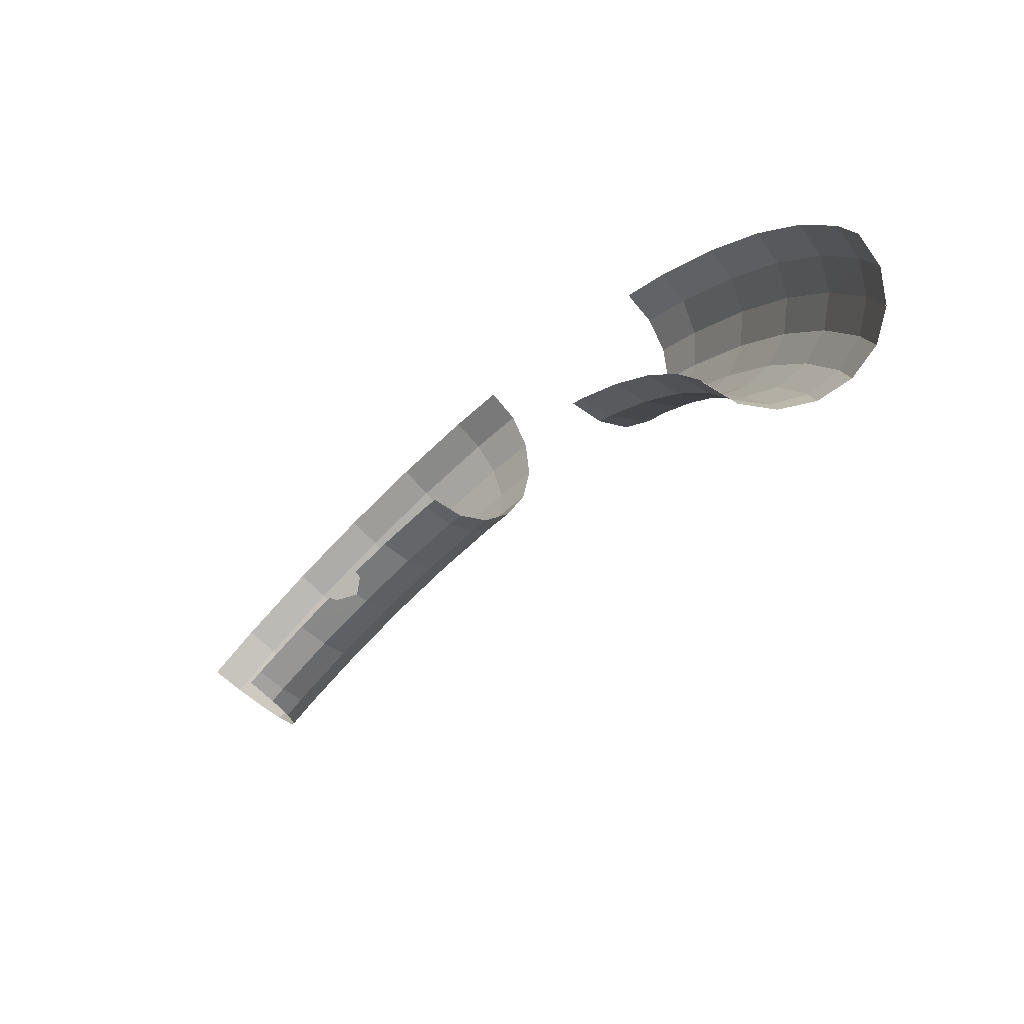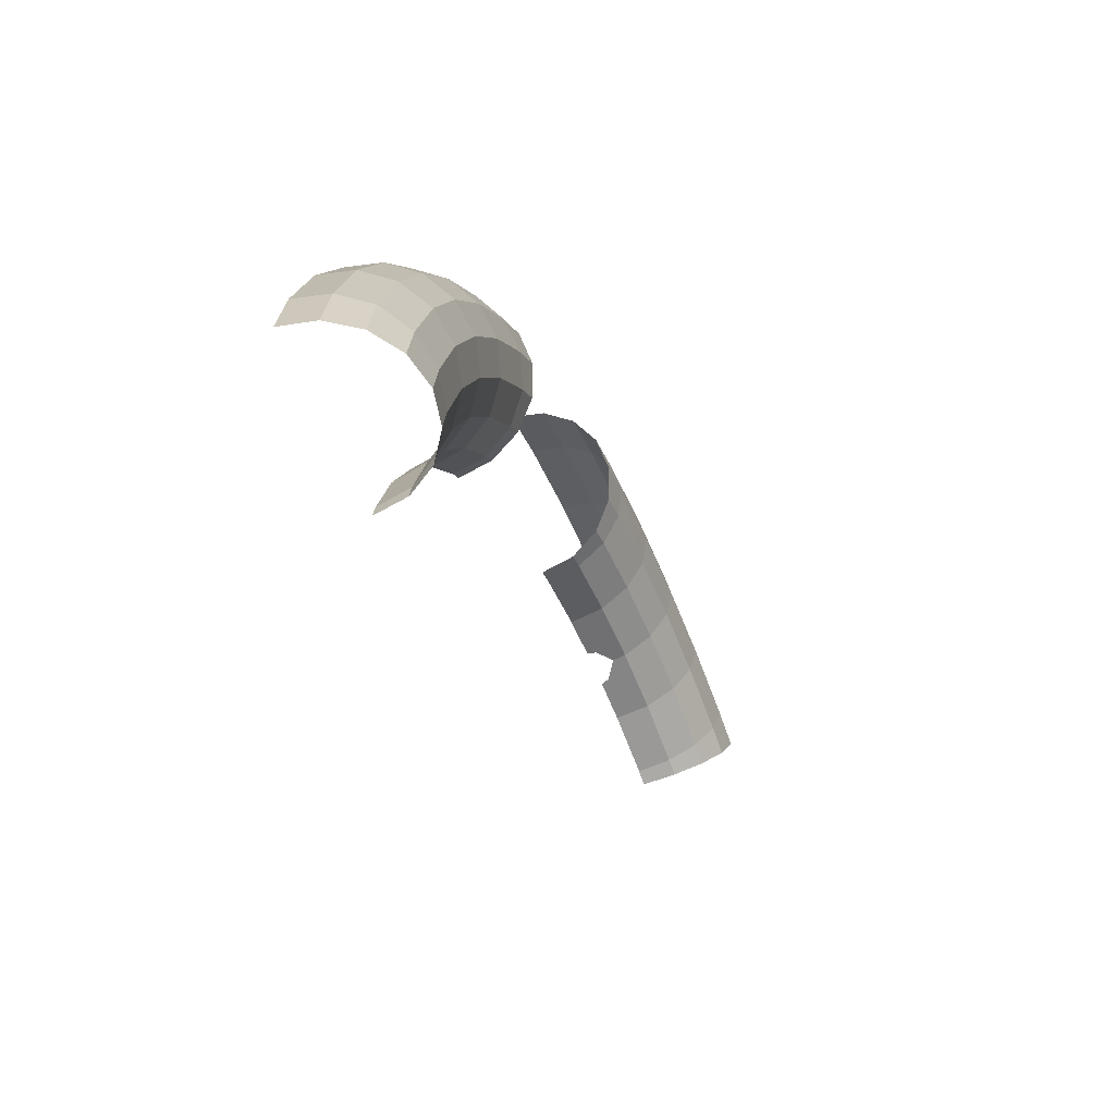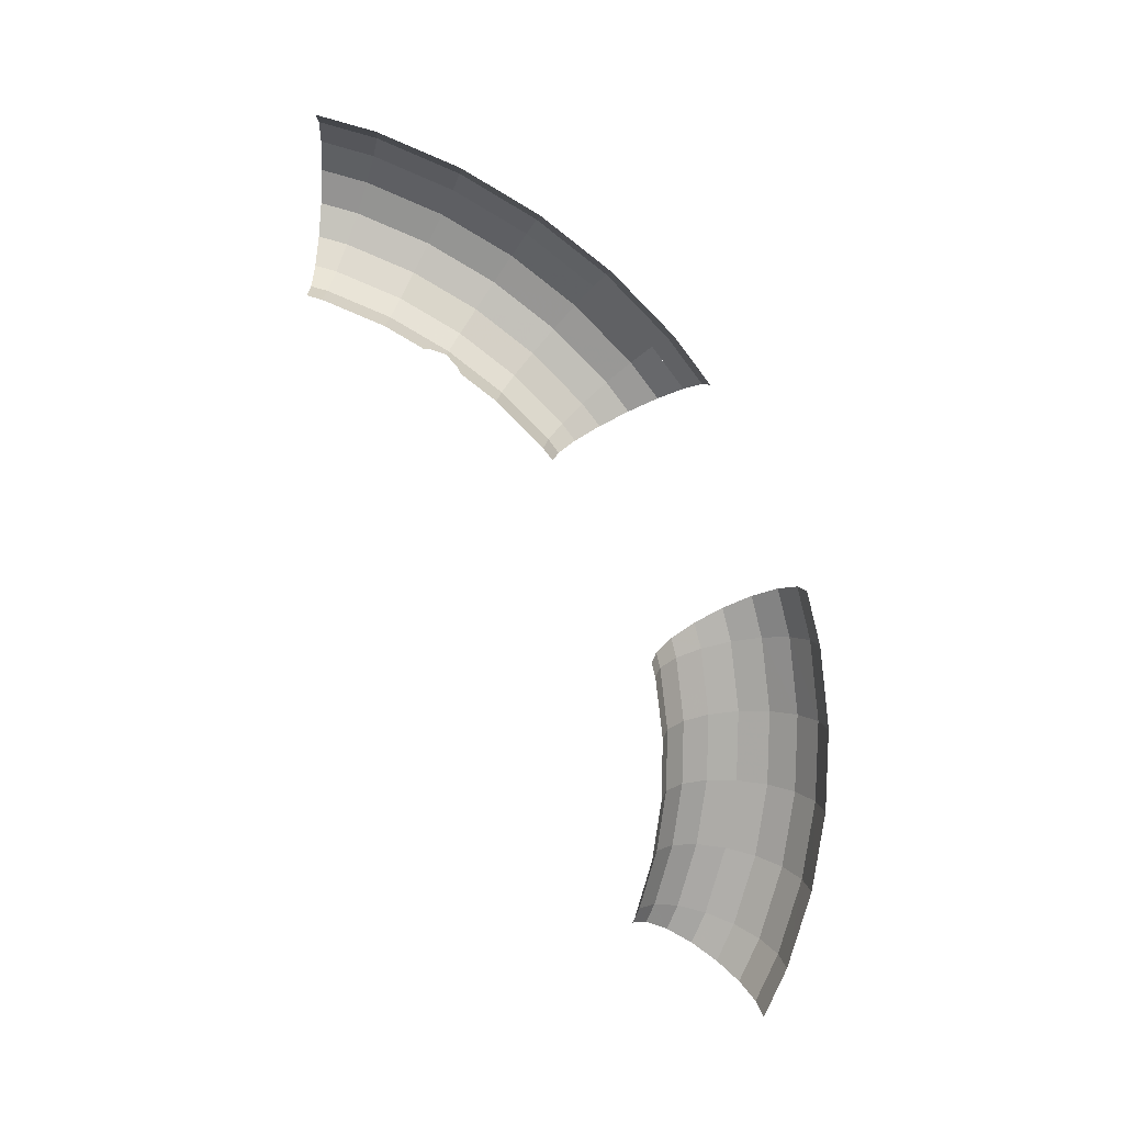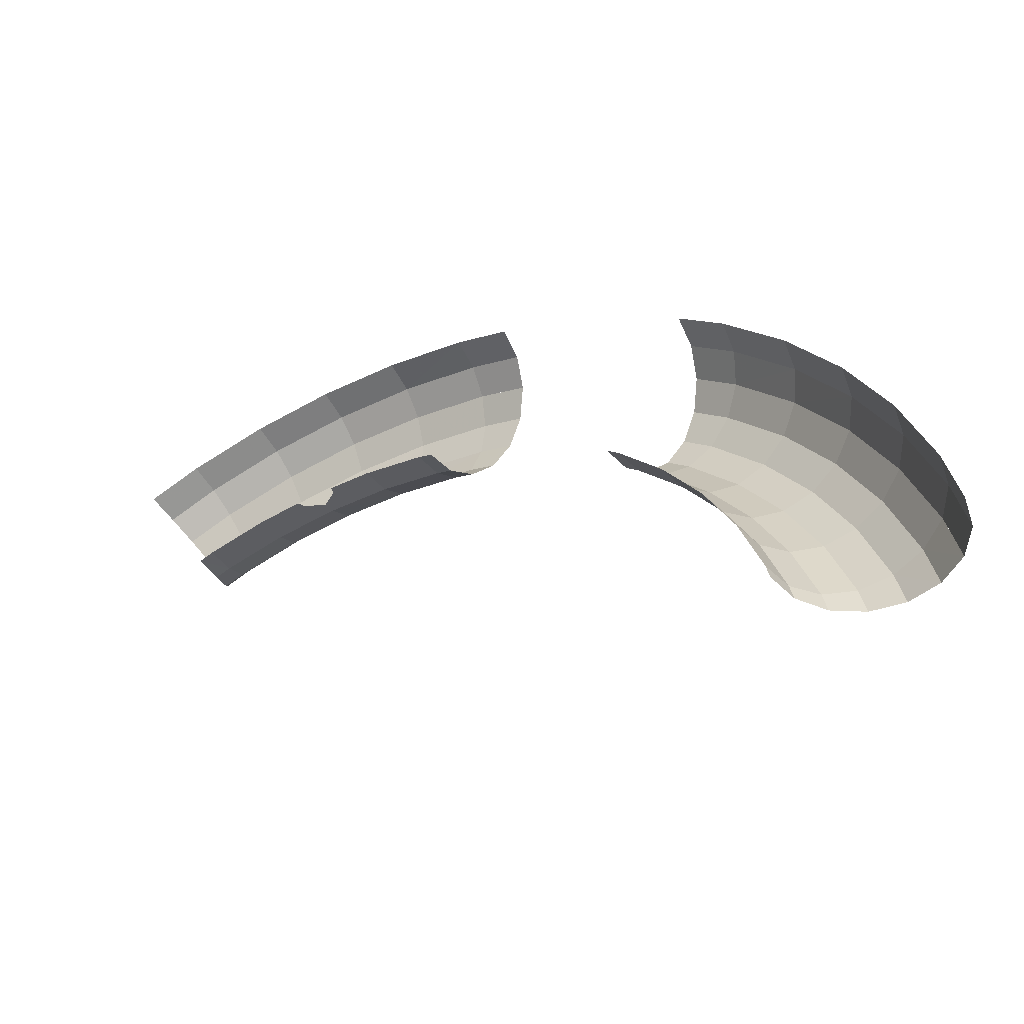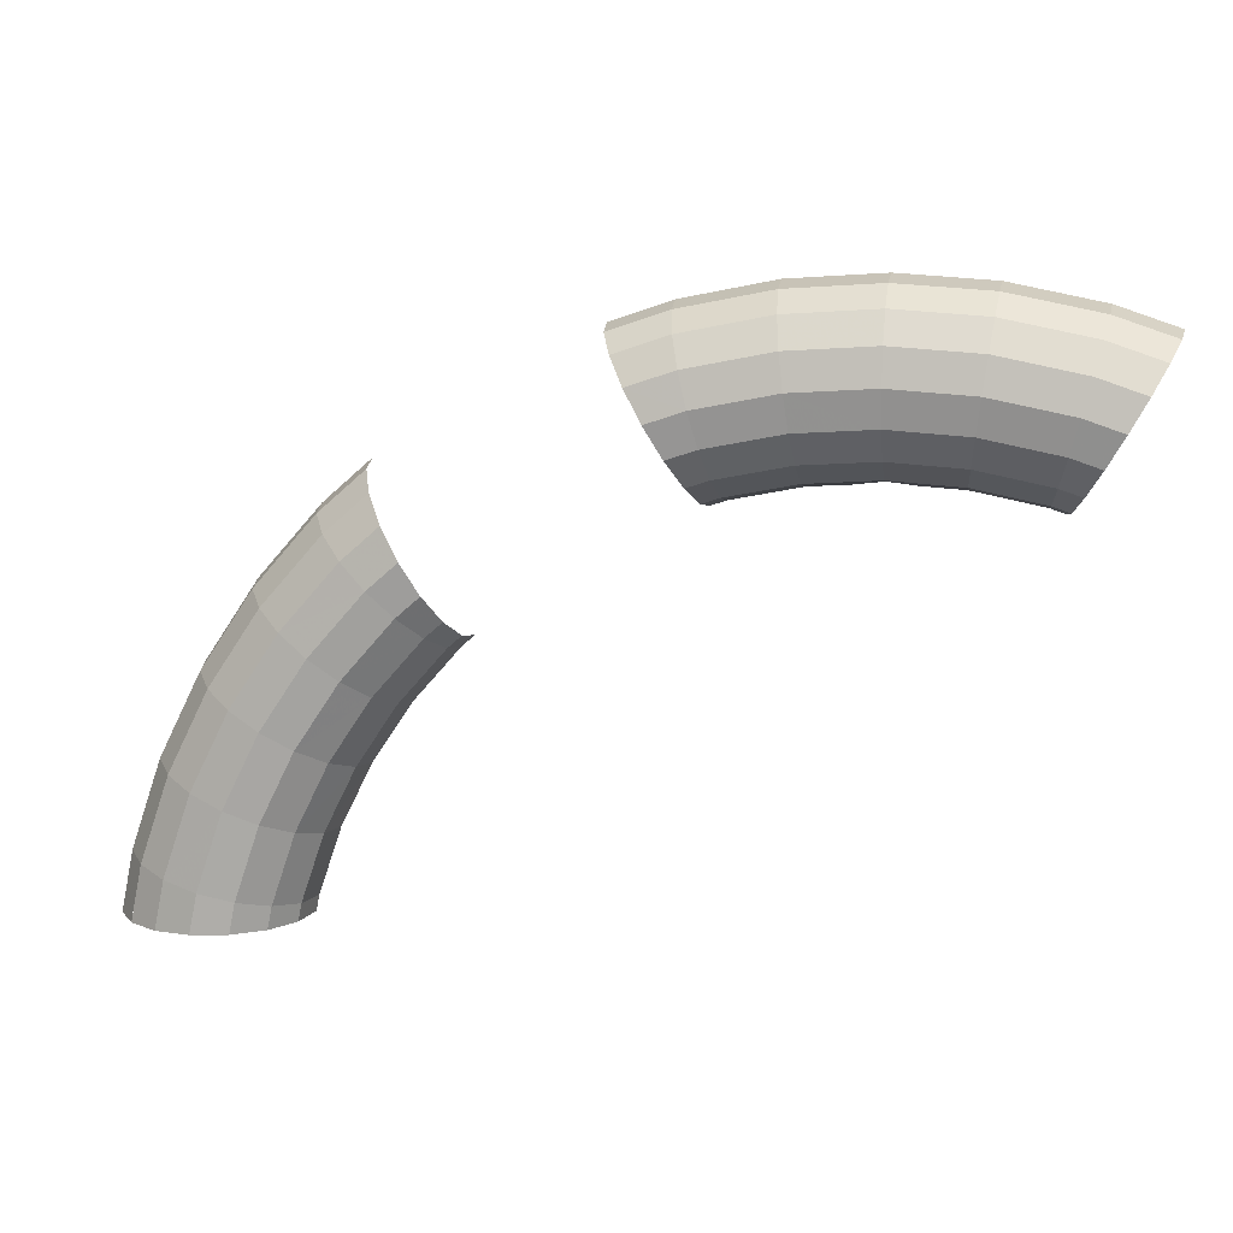
<metadata>
{"format":"obj","ext":"obj","renderer":"f3d","projection":"perspective","resolution":1024,"background":"white","views":[{"elev":-67.7,"azim":46.6,"up":"+Z"},{"elev":-54.0,"azim":110.9,"up":"+Z"},{"elev":-78.0,"azim":-34.2,"up":"+Y"},{"elev":-48.3,"azim":30.7,"up":"+Z"},{"elev":10.7,"azim":-169.9,"up":"+Z"}]}
</metadata>
<code>
v 0.3776 0 1.409
v 0.374 0.07035 1.396
v 0.1887 0.07035 1.433
v 0.1905 0 1.447
v 0.374 0.07035 1.396
v 0.3637 0.13 1.357
v 0.1835 0.13 1.393
v 0.1887 0.07035 1.433
v 0.3637 0.13 1.357
v 0.3483 0.1698 1.3
v 0.1756 0.1699 1.334
v 0.1835 0.13 1.393
v 0.3483 0.1698 1.3
v 0.3301 0.1838 1.232
v 0.1665 0.1838 1.264
v 0.1756 0.1699 1.334
v 0.3301 0.1838 1.232
v 0.3119 0.1698 1.164
v 0.1573 0.1699 1.195
v 0.1665 0.1838 1.264
v 0.3119 0.1698 1.164
v 0.2964 0.13 1.106
v 0.1495 0.13 1.136
v 0.1573 0.1699 1.195
v 0.2964 0.13 1.106
v 0.2861 0.07035 1.068
v 0.1443 0.07035 1.096
v 0.1495 0.13 1.136
v 0.2861 0.07035 1.068
v 0.2825 0 1.054
v 0.1424 0 1.082
v 0.1443 0.07035 1.096
v 0.1905 0 1.447
v 0.1887 0.07035 1.433
v 0 0.07035 1.445
v 0 0 1.459
v 0.1887 0.07035 1.433
v 0.1835 0.13 1.393
v 0 0.13 1.405
v 0 0.07035 1.445
v 0.1835 0.13 1.393
v 0.1756 0.1699 1.334
v 0 0.1698 1.346
v 0 0.13 1.405
v 0.1756 0.1699 1.334
v 0.1665 0.1838 1.264
v 0 0.1838 1.275
v 0 0.1698 1.346
v 0.1665 0.1838 1.264
v 0.1573 0.1699 1.195
v 0 0.1698 1.205
v 0 0.1838 1.275
v 0.1573 0.1699 1.195
v 0.1495 0.13 1.136
v 0 0.13 1.145
v 0 0.1698 1.205
v 0.1495 0.13 1.136
v 0.1443 0.07035 1.096
v 0 0.07035 1.105
v 0 0.13 1.145
v 0 0.07035 1.105
v 0.1443 0.07035 1.096
v 0.1424 0 1.082
v 0.03925 0.0174 1.092
v 0 0.07035 1.105
v 0.03925 0.0174 1.092
v 0 0.04285 1.1
v 0.1424 0 1.082
v 0.04515 0 1.089
v 0.03925 0.0174 1.092
v 0 0 1.459
v 0 0.07035 1.445
v -0.1886 0.07035 1.433
v -0.1905 0 1.447
v 0 0.07035 1.445
v 0 0.13 1.405
v -0.1834 0.13 1.393
v -0.1886 0.07035 1.433
v 0 0.13 1.405
v 0 0.1698 1.346
v -0.1757 0.1698 1.334
v -0.1834 0.13 1.393
v 0 0.1698 1.346
v 0 0.1838 1.275
v -0.1664 0.1838 1.264
v -0.1757 0.1698 1.334
v 0 0.1838 1.275
v 0 0.1698 1.205
v -0.1573 0.1698 1.195
v -0.1664 0.1838 1.264
v 0 0.1698 1.205
v 0 0.13 1.145
v -0.1495 0.13 1.136
v -0.1573 0.1698 1.195
v 0 0.13 1.145
v 0 0.07035 1.105
v -0.1443 0.07035 1.096
v -0.1495 0.13 1.136
v -0.1905 0 1.447
v -0.1886 0.07035 1.433
v -0.374 0.0703 1.396
v -0.3776 0 1.409
v -0.1886 0.07035 1.433
v -0.1834 0.13 1.393
v -0.3637 0.13 1.357
v -0.374 0.0703 1.396
v -0.1834 0.13 1.393
v -0.1757 0.1698 1.334
v -0.3483 0.1698 1.3
v -0.3637 0.13 1.357
v -0.1757 0.1698 1.334
v -0.1664 0.1838 1.264
v -0.3301 0.1837 1.232
v -0.3483 0.1698 1.3
v -0.1664 0.1838 1.264
v -0.1573 0.1698 1.195
v -0.3119 0.1698 1.164
v -0.3301 0.1837 1.232
v -0.1573 0.1698 1.195
v -0.1495 0.13 1.136
v -0.2964 0.13 1.106
v -0.3119 0.1698 1.164
v -0.1495 0.13 1.136
v -0.1443 0.07035 1.096
v -0.2862 0.0703 1.068
v -0.2964 0.13 1.106
v -0.1443 0.07035 1.096
v -0.1425 0 1.082
v -0.2825 0 1.054
v -0.2862 0.0703 1.068
v 0.374 0.07035 1.396
v 0.3776 0 1.409
v 0.5009 0 1.368
v 0.4938 0.07035 1.355
v 0.4938 0.07035 1.355
v 0.4736 0.13 1.32
v 0.3637 0.13 1.357
v 0.374 0.07035 1.396
v 0.4735 0.13 1.32
v 0.4432 0.1699 1.268
v 0.3483 0.1698 1.3
v 0.3637 0.13 1.357
v 0.4432 0.1699 1.268
v 0.4074 0.1838 1.206
v 0.3301 0.1838 1.232
v 0.3483 0.1698 1.3
v 0.4074 0.1838 1.206
v 0.3716 0.1698 1.144
v 0.3119 0.1698 1.164
v 0.3301 0.1838 1.232
v 0.3716 0.1698 1.144
v 0.3413 0.13 1.091
v 0.2964 0.13 1.106
v 0.3119 0.1698 1.164
v 0.3413 0.13 1.091
v 0.3211 0.07035 1.056
v 0.2861 0.07035 1.068
v 0.2964 0.13 1.106
v 0.2825 0 1.054
v 0.2861 0.07035 1.068
v 0.3211 0.07035 1.056
v 0.3139 0 1.044
v -0.3776 0 1.409
v -0.374 0.0703 1.396
v -0.4938 0.0703 1.355
v -0.5009 0 1.367
v -0.374 0.0703 1.396
v -0.3637 0.13 1.357
v -0.4734 0.13 1.32
v -0.4938 0.0703 1.355
v -0.3637 0.13 1.357
v -0.3483 0.1698 1.3
v -0.4431 0.1698 1.268
v -0.4734 0.13 1.32
v -0.3483 0.1698 1.3
v -0.3301 0.1837 1.232
v -0.4073 0.1837 1.206
v -0.4431 0.1698 1.268
v -0.3301 0.1837 1.232
v -0.3119 0.1698 1.164
v -0.3716 0.1698 1.144
v -0.4073 0.1837 1.206
v -0.3119 0.1698 1.164
v -0.2964 0.13 1.106
v -0.3412 0.13 1.091
v -0.3716 0.1698 1.144
v -0.2964 0.13 1.106
v -0.2862 0.0703 1.068
v -0.321 0.0703 1.056
v -0.3412 0.13 1.091
v -0.2862 0.0703 1.068
v -0.2825 0 1.054
v -0.3139 0 1.044
v -0.321 0.0703 1.056
v -0.1425 0 1.082
v -0.1443 0.07035 1.096
v 0 0.07035 1.105
v -0.0392 0.0174 1.092
v -0.0451 0 1.089
v -0.1425 0 1.082
v -0.1425 0 1.082
v 0 0.07035 1.105
v 0 0.04285 1.1
v -0.0392 0.0174 1.092
v 1.409 0 0.3776
v 1.396 0.07035 0.374
v 1.335 0.07035 0.5531
v 1.348 0 0.5584
v 1.396 0.07035 0.374
v 1.357 0.13 0.3637
v 1.298 0.13 0.5378
v 1.335 0.07035 0.5531
v 1.357 0.13 0.3637
v 1.3 0.1698 0.3483
v 1.243 0.1699 0.515
v 1.298 0.13 0.5378
v 1.3 0.1698 0.3483
v 1.232 0.1838 0.3301
v 1.178 0.1838 0.488
v 1.243 0.1699 0.515
v 1.232 0.1838 0.3301
v 1.164 0.1698 0.3119
v 1.113 0.1699 0.4611
v 1.178 0.1838 0.488
v 1.164 0.1698 0.3119
v 1.106 0.13 0.2964
v 1.058 0.13 0.4384
v 1.113 0.1699 0.4611
v 1.106 0.13 0.2964
v 1.068 0.07035 0.2861
v 1.021 0.07035 0.4231
v 1.058 0.13 0.4384
v 1.068 0.07035 0.2861
v 1.054 0 0.2825
v 1.008 0 0.4178
v 1.021 0.07035 0.4231
v 1.348 0 0.5584
v 1.335 0.07035 0.5531
v 1.251 0.07035 0.7225
v 1.264 0 0.7295
v 1.335 0.07035 0.5531
v 1.298 0.13 0.5378
v 1.217 0.13 0.7026
v 1.251 0.07035 0.7225
v 1.298 0.13 0.5378
v 1.243 0.1699 0.515
v 1.165 0.1698 0.6728
v 1.217 0.13 0.7026
v 1.243 0.1699 0.515
v 1.178 0.1838 0.488
v 1.104 0.1838 0.6376
v 1.165 0.1698 0.6728
v 1.178 0.1838 0.488
v 1.113 0.1699 0.4611
v 1.044 0.1698 0.6025
v 1.104 0.1838 0.6376
v 1.113 0.1699 0.4611
v 1.058 0.13 0.4384
v 0.9919 0.13 0.5726
v 1.044 0.1698 0.6025
v 1.058 0.13 0.4384
v 1.021 0.07035 0.4231
v 0.9573 0.07035 0.5527
v 0.9919 0.13 0.5726
v 1.021 0.07035 0.4231
v 1.008 0 0.4178
v 0.9453 0 0.5457
v 0.9573 0.07035 0.5527
v 1.264 0 0.7295
v 1.251 0.07035 0.7225
v 1.147 0.07035 0.8798
v 1.158 0 0.8882
v 1.251 0.07035 0.7225
v 1.217 0.13 0.7026
v 1.115 0.13 0.8555
v 1.147 0.07035 0.8798
v 1.217 0.13 0.7026
v 1.165 0.1698 0.6728
v 1.068 0.1698 0.8192
v 1.115 0.13 0.8555
v 1.165 0.1698 0.6728
v 1.104 0.1838 0.6376
v 1.012 0.1838 0.7763
v 1.068 0.1698 0.8192
v 1.104 0.1838 0.6376
v 1.044 0.1698 0.6025
v 0.956 0.1698 0.7336
v 1.012 0.1838 0.7763
v 1.044 0.1698 0.6025
v 0.9919 0.13 0.5726
v 0.9087 0.13 0.6973
v 0.956 0.1698 0.7336
v 0.9919 0.13 0.5726
v 0.9573 0.07035 0.5527
v 0.877 0.07035 0.673
v 0.9087 0.13 0.6973
v 0.9573 0.07035 0.5527
v 0.9453 0 0.5457
v 0.8659 0 0.6645
v 0.877 0.07035 0.673
v 1.158 0 0.8882
v 1.147 0.07035 0.8798
v 1.022 0.0703 1.022
v 1.032 0 1.032
v 1.147 0.07035 0.8798
v 1.115 0.13 0.8555
v 0.9936 0.13 0.9937
v 1.022 0.0703 1.022
v 1.115 0.13 0.8555
v 1.068 0.1698 0.8192
v 0.9515 0.1698 0.9515
v 0.9936 0.13 0.9937
v 1.068 0.1698 0.8192
v 1.012 0.1838 0.7763
v 0.9018 0.1837 0.9018
v 0.9515 0.1698 0.9515
v 1.012 0.1838 0.7763
v 0.956 0.1698 0.7336
v 0.852 0.1698 0.852
v 0.9018 0.1837 0.9018
v 0.956 0.1698 0.7336
v 0.9087 0.13 0.6973
v 0.8099 0.13 0.8098
v 0.852 0.1698 0.852
v 0.9087 0.13 0.6973
v 0.877 0.07035 0.673
v 0.7816 0.0703 0.7817
v 0.8099 0.13 0.8098
v 0.877 0.07035 0.673
v 0.8659 0 0.6645
v 0.7718 0 0.7718
v 0.7816 0.0703 0.7817
v 1.396 0.07035 0.374
v 1.409 0 0.3776
v 1.435 0 0.25
v 1.421 0.07035 0.25
v 1.421 0.07035 0.25
v 1.38 0.13 0.25
v 1.357 0.13 0.3637
v 1.396 0.07035 0.374
v 1.38 0.13 0.25
v 1.319 0.1699 0.25
v 1.3 0.1698 0.3483
v 1.357 0.13 0.3637
v 1.319 0.1699 0.25
v 1.248 0.1838 0.25
v 1.232 0.1838 0.3301
v 1.3 0.1698 0.3483
v 1.248 0.1838 0.25
v 1.176 0.1698 0.25
v 1.164 0.1698 0.3119
v 1.232 0.1838 0.3301
v 1.176 0.1698 0.25
v 1.116 0.13 0.25
v 1.106 0.13 0.2964
v 1.164 0.1698 0.3119
v 1.116 0.13 0.25
v 1.075 0.07035 0.25
v 1.068 0.07035 0.2861
v 1.106 0.13 0.2964
v 1.054 0 0.2825
v 1.068 0.07035 0.2861
v 1.075 0.07035 0.25
v 1.061 0 0.25
v 1.032 0 1.032
v 1.022 0.0703 1.022
v 0.9267 0.0703 1.105
v 0.9338 0 1.117
v 1.022 0.0703 1.022
v 0.9936 0.13 0.9937
v 0.9065 0.13 1.07
v 0.9267 0.0703 1.105
v 0.9936 0.13 0.9937
v 0.9515 0.1698 0.9515
v 0.8761 0.1698 1.018
v 0.9064 0.13 1.07
v 0.9515 0.1698 0.9515
v 0.9018 0.1837 0.9018
v 0.8403 0.1837 0.9556
v 0.8761 0.1698 1.018
v 0.9018 0.1837 0.9018
v 0.852 0.1698 0.852
v 0.8046 0.1698 0.8936
v 0.8403 0.1837 0.9556
v 0.852 0.1698 0.852
v 0.8099 0.13 0.8098
v 0.7742 0.13 0.841
v 0.8046 0.1698 0.8936
v 0.8099 0.13 0.8098
v 0.7816 0.0703 0.7817
v 0.754 0.0703 0.806
v 0.7742 0.13 0.841
v 0.7816 0.0703 0.7817
v 0.7718 0 0.7718
v 0.7469 0 0.7936
v 0.754 0.0703 0.806
g mesh7399415
f 1 2 3
f 3 4 1
f 5 6 7
f 7 8 5
f 9 10 11
f 11 12 9
f 13 14 15
f 15 16 13
f 17 18 19
f 19 20 17
f 21 22 23
f 23 24 21
f 25 26 27
f 27 28 25
f 29 30 31
f 31 32 29
f 33 34 35
f 35 36 33
f 37 38 39
f 39 40 37
f 41 42 43
f 43 44 41
f 45 46 47
f 47 48 45
f 49 50 51
f 51 52 49
f 53 54 55
f 55 56 53
f 57 58 59
f 59 60 57
f 61 62 63
f 63 64 61
f 65 66 67
f 68 69 70
f 71 72 73
f 73 74 71
f 75 76 77
f 77 78 75
f 79 80 81
f 81 82 79
f 83 84 85
f 85 86 83
f 87 88 89
f 89 90 87
f 91 92 93
f 93 94 91
f 95 96 97
f 97 98 95
f 99 100 101
f 101 102 99
f 103 104 105
f 105 106 103
f 107 108 109
f 109 110 107
f 111 112 113
f 113 114 111
f 115 116 117
f 117 118 115
f 119 120 121
f 121 122 119
f 123 124 125
f 125 126 123
f 127 128 129
f 129 130 127
f 131 132 133
f 133 134 131
f 135 136 137
f 137 138 135
f 139 140 141
f 141 142 139
f 143 144 145
f 145 146 143
f 147 148 149
f 149 150 147
f 151 152 153
f 153 154 151
f 155 156 157
f 157 158 155
f 159 160 161
f 161 162 159
f 163 164 165
f 165 166 163
f 167 168 169
f 169 170 167
f 171 172 173
f 173 174 171
f 175 176 177
f 177 178 175
f 179 180 181
f 181 182 179
f 183 184 185
f 185 186 183
f 187 188 189
f 189 190 187
f 191 192 193
f 193 194 191
f 195 196 197
f 198 199 200
f 201 202 203
f 203 204 201
f 205 206 207
f 207 208 205
f 209 210 211
f 211 212 209
f 213 214 215
f 215 216 213
f 217 218 219
f 219 220 217
f 221 222 223
f 223 224 221
f 225 226 227
f 227 228 225
f 229 230 231
f 231 232 229
f 233 234 235
f 235 236 233
f 237 238 239
f 239 240 237
f 241 242 243
f 243 244 241
f 245 246 247
f 247 248 245
f 249 250 251
f 251 252 249
f 253 254 255
f 255 256 253
f 257 258 259
f 259 260 257
f 261 262 263
f 263 264 261
f 265 266 267
f 267 268 265
f 269 270 271
f 271 272 269
f 273 274 275
f 275 276 273
f 277 278 279
f 279 280 277
f 281 282 283
f 283 284 281
f 285 286 287
f 287 288 285
f 289 290 291
f 291 292 289
f 293 294 295
f 295 296 293
f 297 298 299
f 299 300 297
f 301 302 303
f 303 304 301
f 305 306 307
f 307 308 305
f 309 310 311
f 311 312 309
f 313 314 315
f 315 316 313
f 317 318 319
f 319 320 317
f 321 322 323
f 323 324 321
f 325 326 327
f 327 328 325
f 329 330 331
f 331 332 329
f 333 334 335
f 335 336 333
f 337 338 339
f 339 340 337
f 341 342 343
f 343 344 341
f 345 346 347
f 347 348 345
f 349 350 351
f 351 352 349
f 353 354 355
f 355 356 353
f 357 358 359
f 359 360 357
f 361 362 363
f 363 364 361
f 365 366 367
f 367 368 365
f 369 370 371
f 371 372 369
f 373 374 375
f 375 376 373
f 377 378 379
f 379 380 377
f 381 382 383
f 383 384 381
f 385 386 387
f 387 388 385
f 389 390 391
f 391 392 389
f 393 394 395
f 395 396 393

</code>
